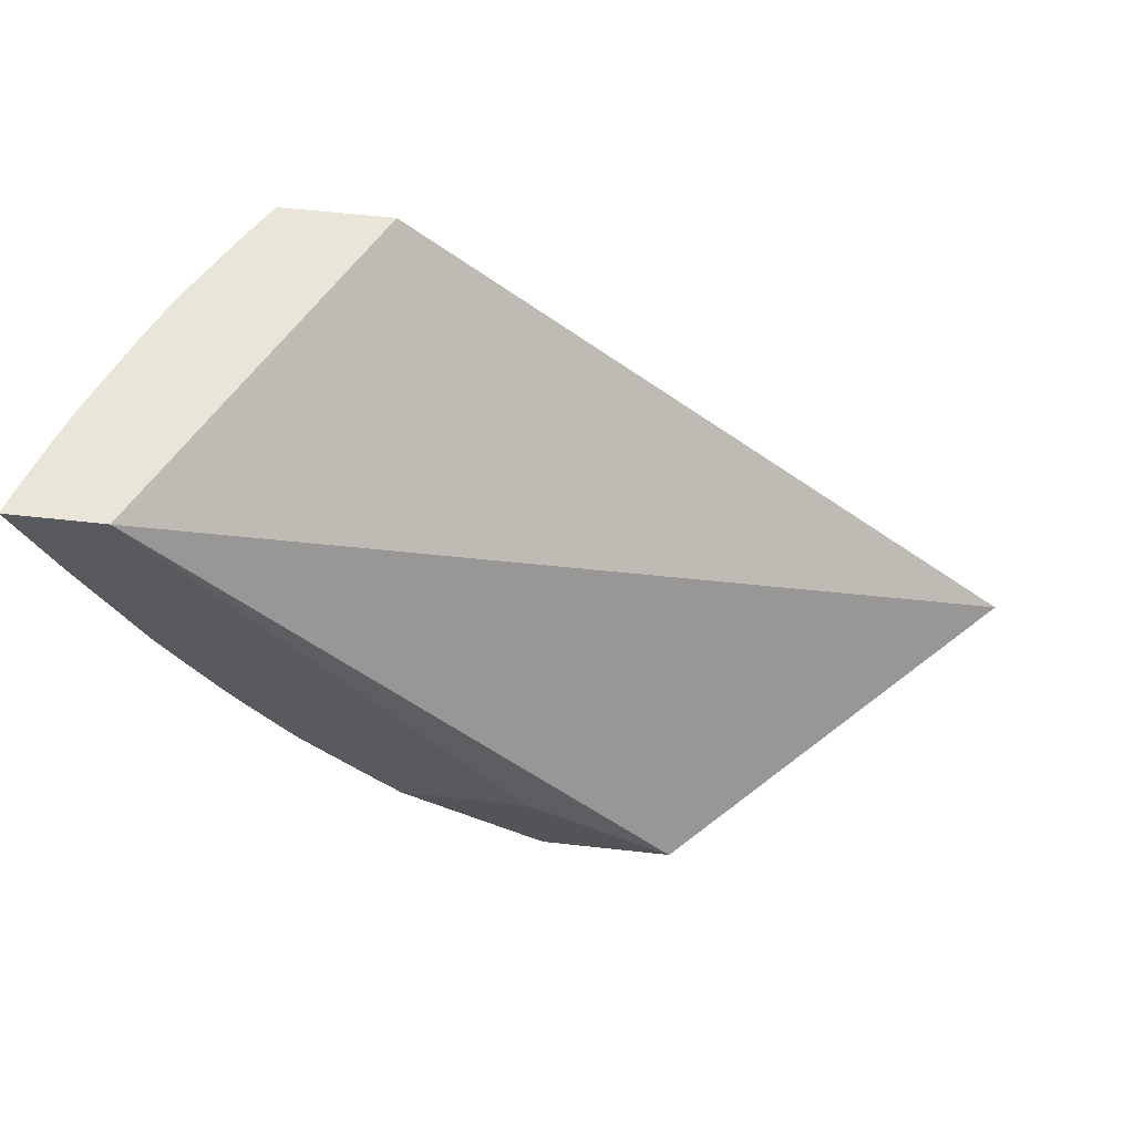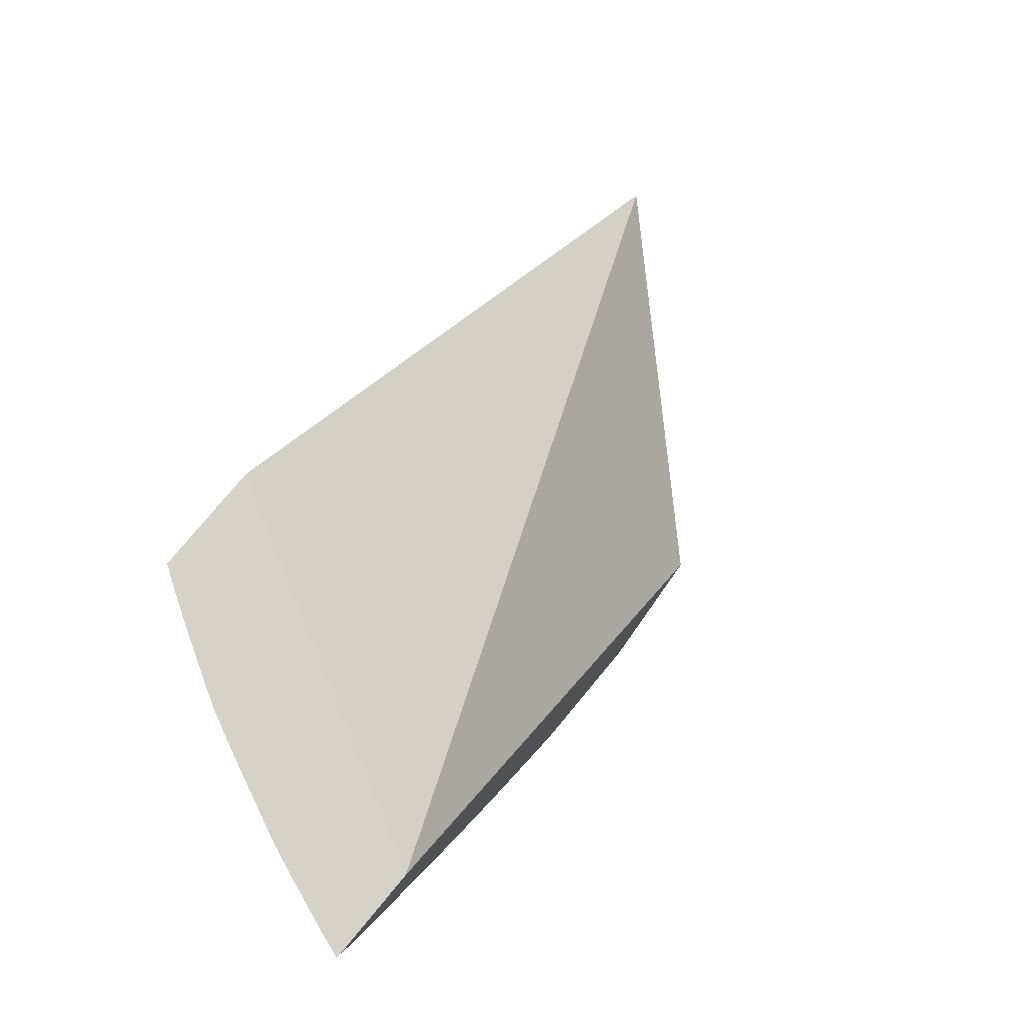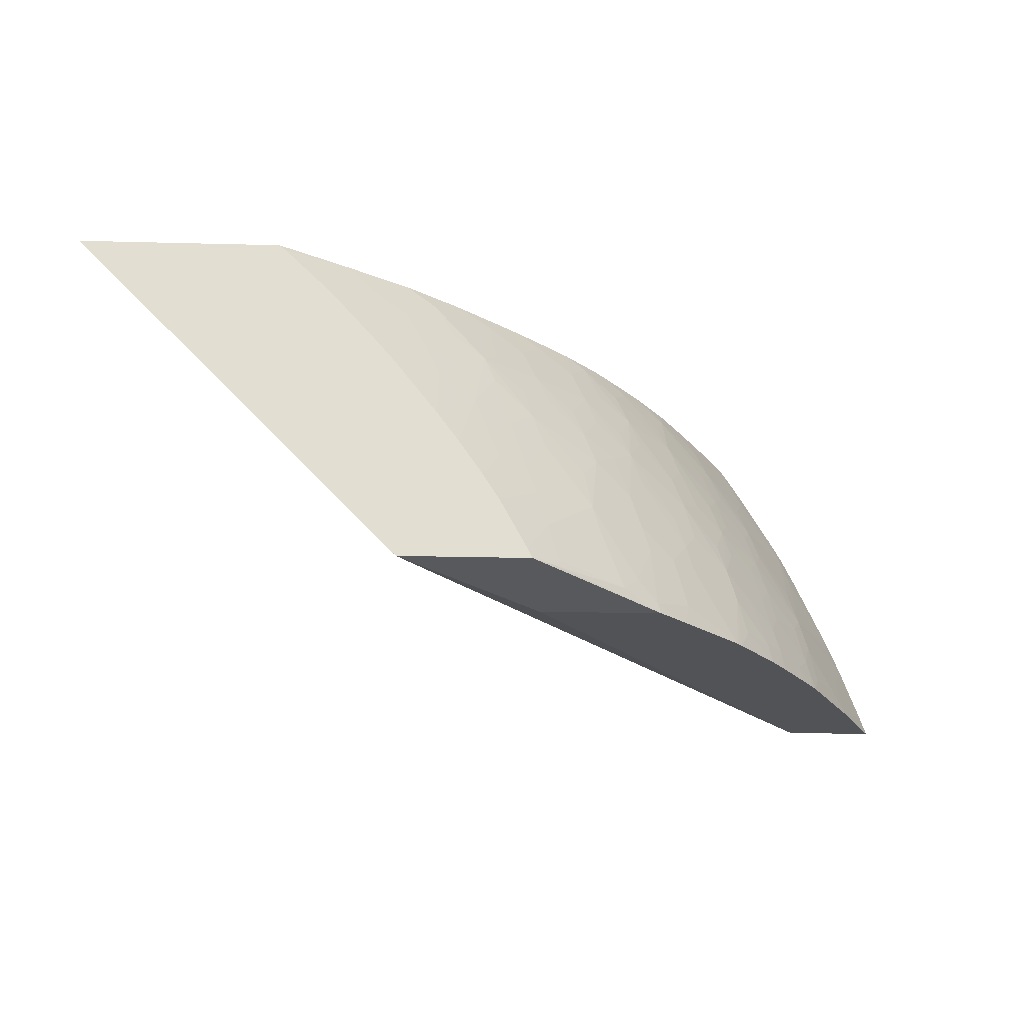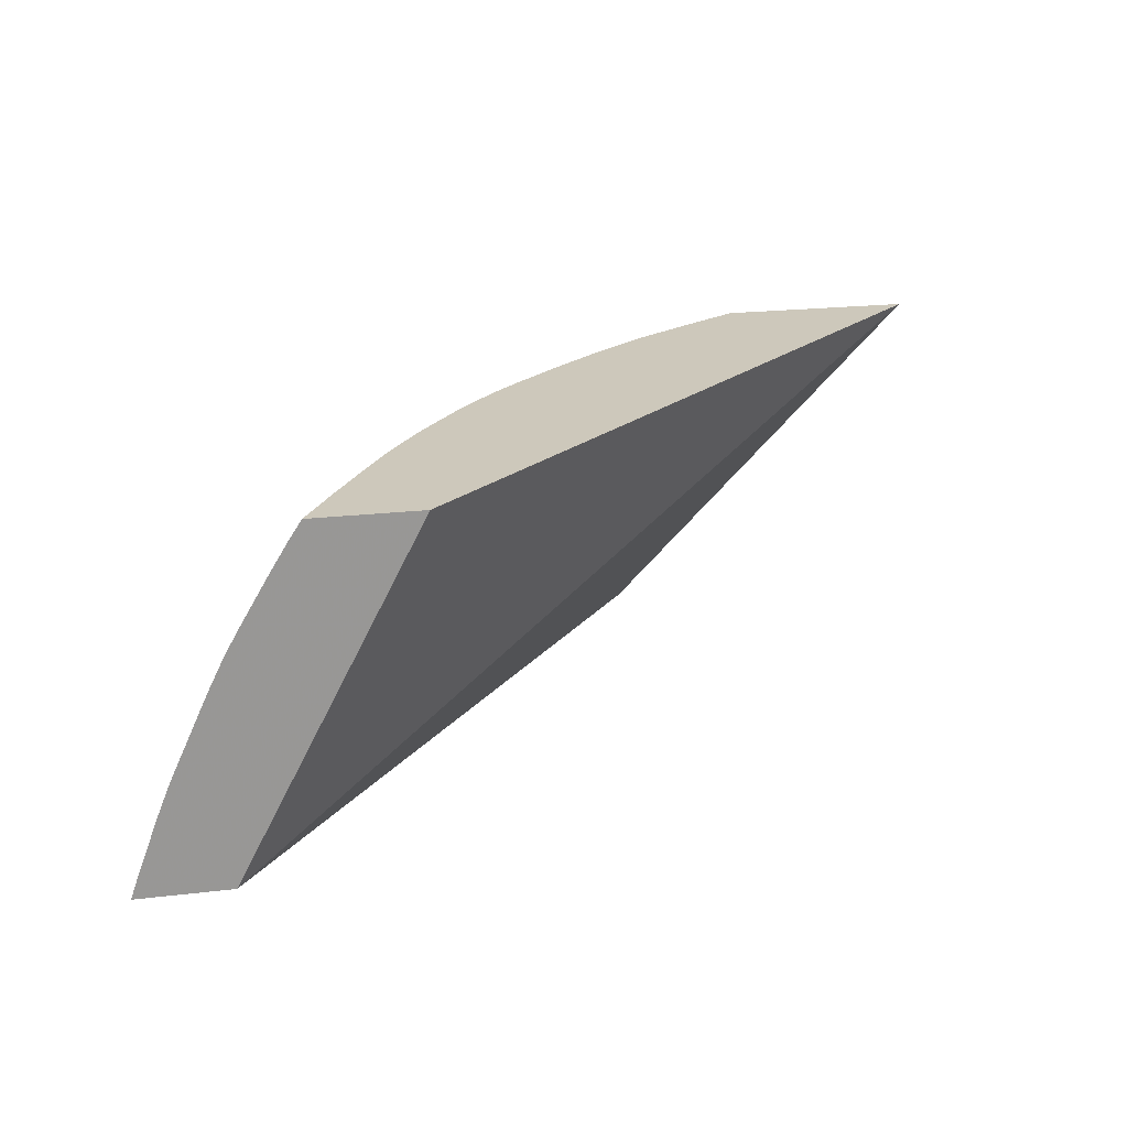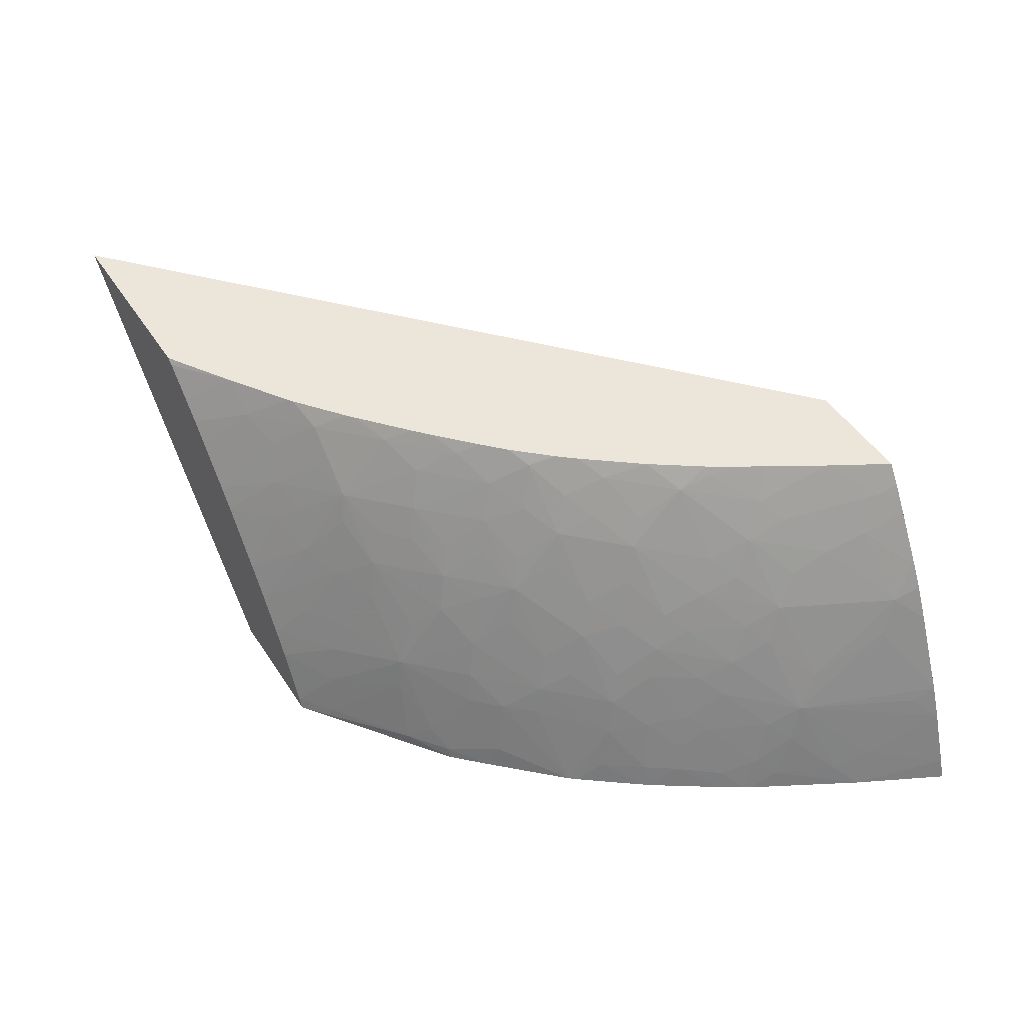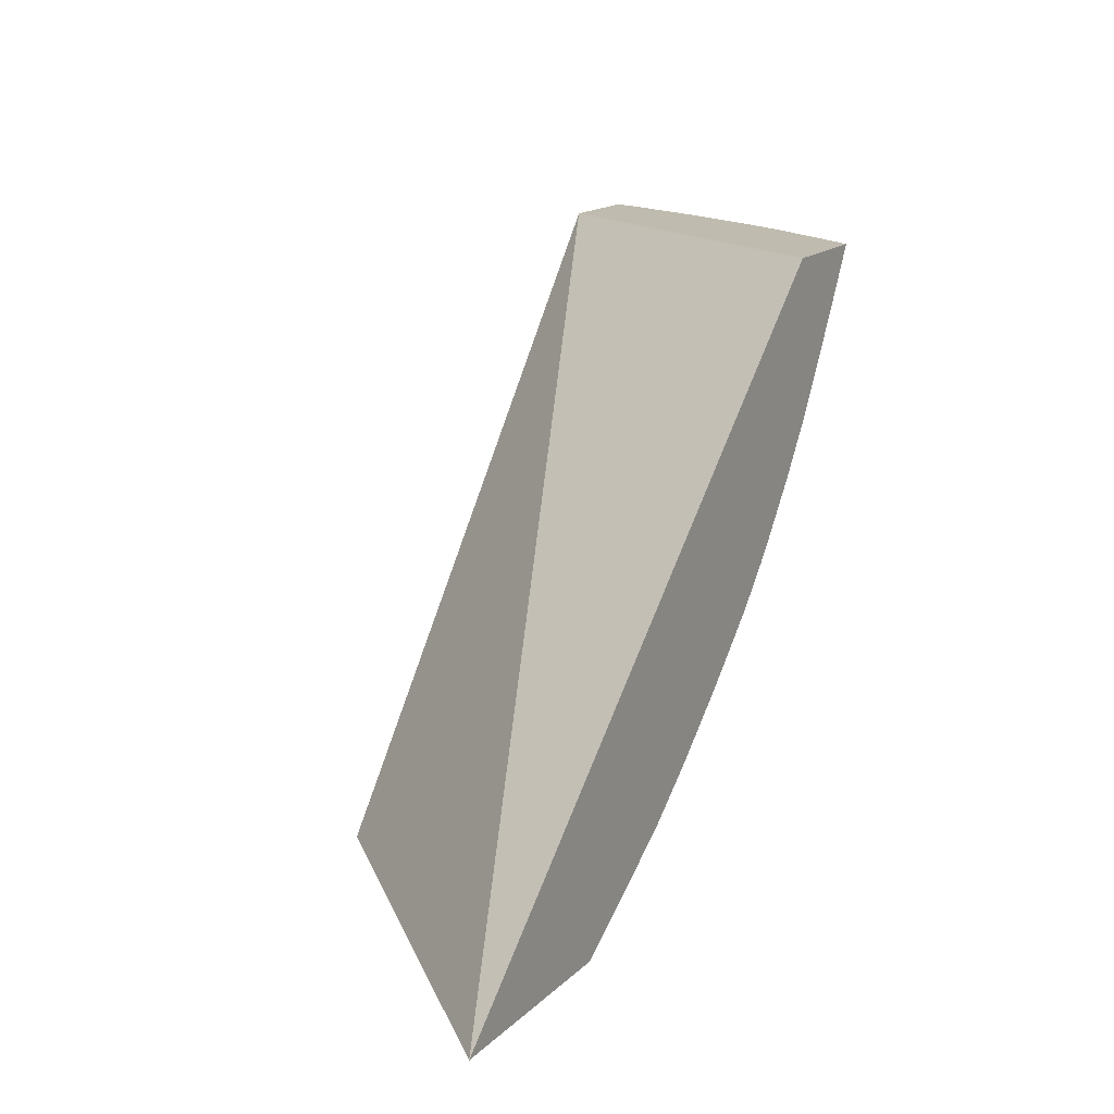
<metadata>
{"format":"obj","ext":"obj","renderer":"f3d","projection":"perspective","resolution":1024,"background":"white","views":[{"elev":58.4,"azim":6.6,"up":"+Z"},{"elev":78.5,"azim":-50.2,"up":"+Z"},{"elev":-21.7,"azim":177.4,"up":"+Y"},{"elev":21.9,"azim":-11.5,"up":"+Y"},{"elev":47.4,"azim":-121.5,"up":"+Y"},{"elev":16.2,"azim":119.6,"up":"+Z"}]}
</metadata>
<code>
v -0.03773 -0.004962 0.003535
v -0.0536 -0.02119 0.003535
v -0.05994 -0.02119 0.003535
v -0.06057 -0.02193 0.00906
v -0.06659 -0.02193 0.00906
v -0.06108 -0.02119 0.004482
v -0.06127 -0.02081 0.004786
v -0.06465 -0.02119 0.007533
v -0.06642 -0.02142 0.00906
v -0.06541 -0.02035 0.008577
v -0.06353 -0.01813 0.007834
v -0.06079 -0.01887 0.005201
v -0.06319 -0.01672 0.00814
v -0.06564 -0.01977 0.00906
v -0.0663 -0.01813 0.01044
v -0.06491 -0.01825 0.00906
v -0.06591 -0.01664 0.01078
v -0.06543 -0.01485 0.01128
v -0.06364 -0.01333 0.01042
v -0.06471 -0.01242 0.01201
v -0.06577 -0.01152 0.01362
v -0.06627 -0.01331 0.01308
v -0.06856 -0.01673 0.01352
v -0.06765 -0.01813 0.0118
v -0.06886 -0.01813 0.01314
v -0.07153 -0.01879 0.01589
v -0.07107 -0.02193 0.01372
v -0.06824 -0.02081 0.01117
v -0.06796 -0.02193 0.01046
v -0.07137 -0.02193 0.01409
v -0.07192 -0.02081 0.01535
v -0.07327 -0.02081 0.01716
v -0.07253 -0.01822 0.01764
v -0.07421 -0.02081 0.0185
v -0.07347 -0.02193 0.01686
v -0.07391 -0.02193 0.01749
v -0.07669 -0.02193 0.02175
v -0.07575 -0.02193 0.02027
v -0.07434 -0.02193 0.01812
v -0.07559 -0.02103 0.02051
v -0.07441 -0.01838 0.02033
v -0.0763 -0.02027 0.02211
v -0.07649 -0.02193 0.02143
v -0.07707 -0.02103 0.02299
v -0.07682 -0.01887 0.02391
v -0.07854 -0.02091 0.0258
v -0.0794 -0.02193 0.02677
v -0.08148 -0.02193 0.03094
v -0.08114 -0.0209 0.03094
v -0.07907 -0.02007 0.02743
v -0.07649 -0.01708 0.02453
v -0.08008 -0.01803 0.03094
v -0.07945 -0.01644 0.03094
v -0.07918 -0.01706 0.02988
v -0.07699 -0.01323 0.02891
v -0.07616 -0.01525 0.02551
v -0.07426 -0.0134 0.02372
v -0.07381 -0.01161 0.0245
v -0.07658 -0.01144 0.02972
v -0.07767 -0.01251 0.03094
v -0.07334 -0.004962 0.03094
v -0.07626 -0.009768 0.03094
v -0.07688 -0.01089 0.03094
v -0.07428 -0.008111 0.02901
v -0.07479 -0.007258 0.03094
v -0.07373 -0.006319 0.03002
v -0.07197 -0.007382 0.02571
v -0.0709 -0.006493 0.02486
v -0.07175 -0.004962 0.02813
v -0.07397 -0.005924 0.03094
v -0.06948 -0.004962 0.02428
v -0.07015 -0.004962 0.02538
v -0.06898 -0.005382 0.02296
v -0.06855 -0.005997 0.02158
v -0.06867 -0.004962 0.02296
v -0.06699 -0.004962 0.02054
v -0.06609 -0.005699 0.01861
v -0.06803 -0.007372 0.0196
v -0.06851 -0.008746 0.01896
v -0.06662 -0.007493 0.01767
v -0.066 -0.008472 0.01605
v -0.06537 -0.006679 0.01682
v -0.06358 -0.00549 0.01579
v -0.06419 -0.004962 0.017
v -0.06491 -0.004962 0.01787
v -0.06255 -0.004962 0.01521
v -0.06269 -0.006626 0.01399
v -0.06437 -0.00755 0.01502
v -0.06336 -0.008419 0.01334
v -0.06063 -0.008502 0.01072
v -0.05992 -0.006709 0.01136
v -0.0609 -0.005532 0.01315
v -0.05813 -0.005644 0.01057
v -0.05969 -0.004962 0.01251
v -0.0615 -0.004962 0.0142
v -0.05656 -0.004962 0.009782
v -0.05884 -0.004962 0.01175
v -0.05616 -0.004962 0.009446
v -0.05525 -0.005832 0.00804
v -0.05382 -0.004962 0.007606
v -0.05362 -0.004962 0.007469
v -0.04749 -0.004962 0.003535
v -0.05079 -0.004962 0.005602
v -0.05216 -0.006283 0.005635
v -0.0492 -0.006577 0.003535
v -0.04782 -0.005225 0.003535
v -0.04808 -0.004962 0.00389
v -0.05095 -0.008425 0.003535
v -0.05009 -0.007473 0.003535
v -0.05381 -0.007257 0.006166
v -0.05475 -0.009114 0.005707
v -0.05626 -0.007616 0.007672
v -0.05781 -0.008675 0.008145
v -0.05639 -0.01003 0.006353
v -0.05548 -0.01091 0.005205
v -0.05727 -0.0121 0.005841
v -0.05831 -0.01006 0.007747
v -0.05908 -0.01281 0.006858
v -0.05791 -0.01389 0.005379
v -0.05646 -0.01531 0.003535
v -0.05842 -0.01544 0.004969
v -0.05977 -0.01544 0.006032
v -0.06029 -0.01707 0.005616
v -0.05761 -0.01701 0.003535
v -0.05838 -0.01824 0.003535
v -0.0554 -0.01385 0.003535
v -0.05334 -0.01119 0.003535
v -0.05258 -0.01028 0.003535
v -0.05971 -0.02071 0.003535
v -0.06082 -0.01353 0.007875
v -0.06025 -0.01174 0.008358
v -0.05987 -0.01006 0.00906
v -0.0612 -0.01006 0.01022
v -0.06306 -0.01153 0.01094
v -0.06287 -0.01454 0.00906
v -0.06393 -0.01006 0.01278
v -0.06528 -0.01006 0.01414
v -0.06649 -0.01006 0.01548
v -0.06833 -0.01171 0.01647
v -0.06887 -0.01351 0.01584
v -0.06986 -0.0128 0.01763
v -0.07073 -0.01544 0.0169
v -0.07112 -0.017 0.01637
v -0.06923 -0.01568 0.01493
v -0.06806 -0.01494 0.01405
v -0.07354 -0.01765 0.01948
v -0.0717 -0.01544 0.01825
v -0.0731 -0.01541 0.02033
v -0.07413 -0.0163 0.02127
v -0.07392 -0.01944 0.01891
v -0.07595 -0.01803 0.02299
v -0.07372 -0.0145 0.02193
v -0.07333 -0.0126 0.02288
v -0.07184 -0.0129 0.02034
v -0.07133 -0.01389 0.01878
v -0.07084 -0.0121 0.01949
v -0.07144 -0.01102 0.02128
v -0.072 -0.0101 0.02297
v -0.0709 -0.009231 0.02208
v -0.06905 -0.01054 0.01827
v -0.07149 -0.008287 0.02387
v -0.0734 -0.00992 0.0255
v -0.07378 -0.00893 0.02722
v -0.06254 -0.01006 0.01144
v -0.05841 -0.008115 0.00906
v -0.06804 -0.004962 0.03094
v -0.07694 -0.02193 0.03094
f 2 3 1
f 4 3 2
f 5 3 4
f 6 3 5
f 6 7 3
f 6 8 7
f 6 5 8
f 8 5 9
f 10 8 9
f 11 8 10
f 11 7 8
f 11 12 7
f 11 13 12
f 11 10 13
f 10 14 13
f 10 9 14
f 14 9 15
f 14 15 16
f 14 16 13
f 13 16 15
f 13 15 17
f 18 13 17
f 18 19 13
f 18 20 19
f 18 21 20
f 18 22 21
f 18 23 22
f 18 17 23
f 24 23 17
f 25 23 24
f 25 26 23
f 25 27 26
f 25 24 27
f 27 24 28
f 29 27 28
f 29 5 27
f 29 9 5
f 29 28 9
f 15 9 28
f 24 15 28
f 24 17 15
f 27 5 30
f 27 30 26
f 31 26 30
f 32 26 31
f 32 33 26
f 32 34 33
f 35 34 32
f 35 36 34
f 35 30 36
f 35 31 30
f 35 32 31
f 36 30 37
f 38 36 37
f 39 36 38
f 39 34 36
f 39 38 34
f 40 34 38
f 40 41 34
f 40 42 41
f 43 42 40
f 43 37 42
f 43 38 37
f 43 40 38
f 44 42 37
f 44 45 42
f 44 46 45
f 44 47 46
f 44 37 47
f 47 37 48
f 49 47 48
f 50 47 49
f 50 46 47
f 50 51 46
f 50 52 51
f 50 49 52
f 52 49 53
f 52 53 54
f 52 54 51
f 51 54 53
f 55 51 53
f 56 51 55
f 56 57 51
f 56 58 57
f 56 59 58
f 56 55 59
f 55 60 59
f 55 53 60
f 53 48 60
f 49 48 53
f 60 48 61
f 62 60 61
f 63 60 62
f 63 59 60
f 63 62 59
f 62 64 59
f 65 64 62
f 66 64 65
f 66 67 64
f 66 68 67
f 66 69 68
f 66 61 69
f 70 61 66
f 70 65 61
f 70 66 65
f 65 62 61
f 69 61 71
f 72 69 71
f 72 68 69
f 72 71 68
f 73 68 71
f 73 74 68
f 73 75 74
f 73 71 75
f 75 71 76
f 75 76 74
f 74 76 77
f 78 74 77
f 78 79 74
f 78 77 79
f 80 79 77
f 80 81 79
f 82 81 80
f 82 83 81
f 82 84 83
f 82 85 84
f 82 77 85
f 82 80 77
f 85 77 76
f 85 76 84
f 84 76 86
f 83 84 86
f 87 83 86
f 88 83 87
f 88 81 83
f 88 89 81
f 88 87 89
f 87 90 89
f 87 91 90
f 92 91 87
f 92 93 91
f 92 94 93
f 95 94 92
f 95 86 94
f 95 92 86
f 92 87 86
f 94 86 96
f 97 94 96
f 97 93 94
f 97 96 93
f 98 93 96
f 98 99 93
f 100 99 98
f 100 101 99
f 100 98 101
f 98 96 101
f 101 96 102
f 103 101 102
f 103 104 101
f 103 105 104
f 106 105 103
f 106 102 105
f 107 102 106
f 107 103 102
f 107 106 103
f 105 102 108
f 109 105 108
f 109 104 105
f 109 108 104
f 104 108 110
f 104 110 99
f 104 99 101
f 111 99 110
f 111 112 99
f 111 113 112
f 111 114 113
f 115 114 111
f 116 114 115
f 116 113 114
f 116 117 113
f 116 118 117
f 116 119 118
f 120 119 116
f 121 119 120
f 121 118 119
f 121 122 118
f 121 123 122
f 124 123 121
f 124 125 123
f 124 120 125
f 124 121 120
f 120 126 125
f 120 116 126
f 116 115 126
f 115 127 126
f 115 111 127
f 128 127 111
f 128 108 127
f 128 110 108
f 128 111 110
f 127 108 126
f 108 102 126
f 126 102 3
f 125 126 3
f 129 125 3
f 129 12 125
f 129 7 12
f 129 3 7
f 123 125 12
f 123 12 13
f 123 13 122
f 130 122 13
f 118 122 130
f 118 130 131
f 118 131 117
f 117 131 113
f 132 113 131
f 132 90 113
f 133 90 132
f 133 134 90
f 133 132 134
f 132 131 134
f 131 19 134
f 131 135 19
f 131 13 135
f 130 13 131
f 19 135 13
f 20 134 19
f 20 21 134
f 136 134 21
f 136 89 134
f 136 21 89
f 89 21 137
f 89 137 81
f 137 21 81
f 138 81 21
f 138 139 81
f 140 139 138
f 140 141 139
f 140 142 141
f 140 143 142
f 140 144 143
f 140 145 144
f 140 21 145
f 140 138 21
f 145 21 22
f 145 22 23
f 145 23 144
f 143 144 23
f 143 23 26
f 143 26 33
f 146 143 33
f 146 147 143
f 146 148 147
f 146 149 148
f 146 41 149
f 150 41 146
f 150 34 41
f 150 33 34
f 150 146 33
f 41 151 149
f 42 151 41
f 42 45 151
f 51 151 45
f 51 149 151
f 51 152 149
f 57 152 51
f 153 152 57
f 154 152 153
f 154 155 152
f 154 156 155
f 154 157 156
f 154 153 157
f 153 58 157
f 153 57 58
f 157 58 158
f 157 158 159
f 157 159 79
f 157 79 156
f 156 79 160
f 156 160 141
f 155 156 141
f 155 141 142
f 155 142 143
f 155 143 147
f 155 147 148
f 155 148 152
f 148 149 152
f 160 139 141
f 160 79 139
f 79 81 139
f 159 74 79
f 159 161 74
f 159 158 161
f 158 58 161
f 162 161 58
f 162 163 161
f 162 58 163
f 163 58 59
f 163 59 64
f 163 64 67
f 163 67 161
f 67 68 161
f 74 161 68
f 51 45 46
f 164 134 89
f 164 90 134
f 164 89 90
f 90 165 113
f 91 165 90
f 91 93 165
f 165 93 113
f 99 113 93
f 112 113 99
f 102 1 3
f 102 76 1
f 96 76 102
f 86 76 96
f 166 1 76
f 167 1 166
f 167 2 1
f 4 2 167
f 4 167 30
f 5 4 30
f 167 48 30
f 167 166 48
f 61 48 166
f 61 166 76
f 71 61 76
f 37 30 48

</code>
